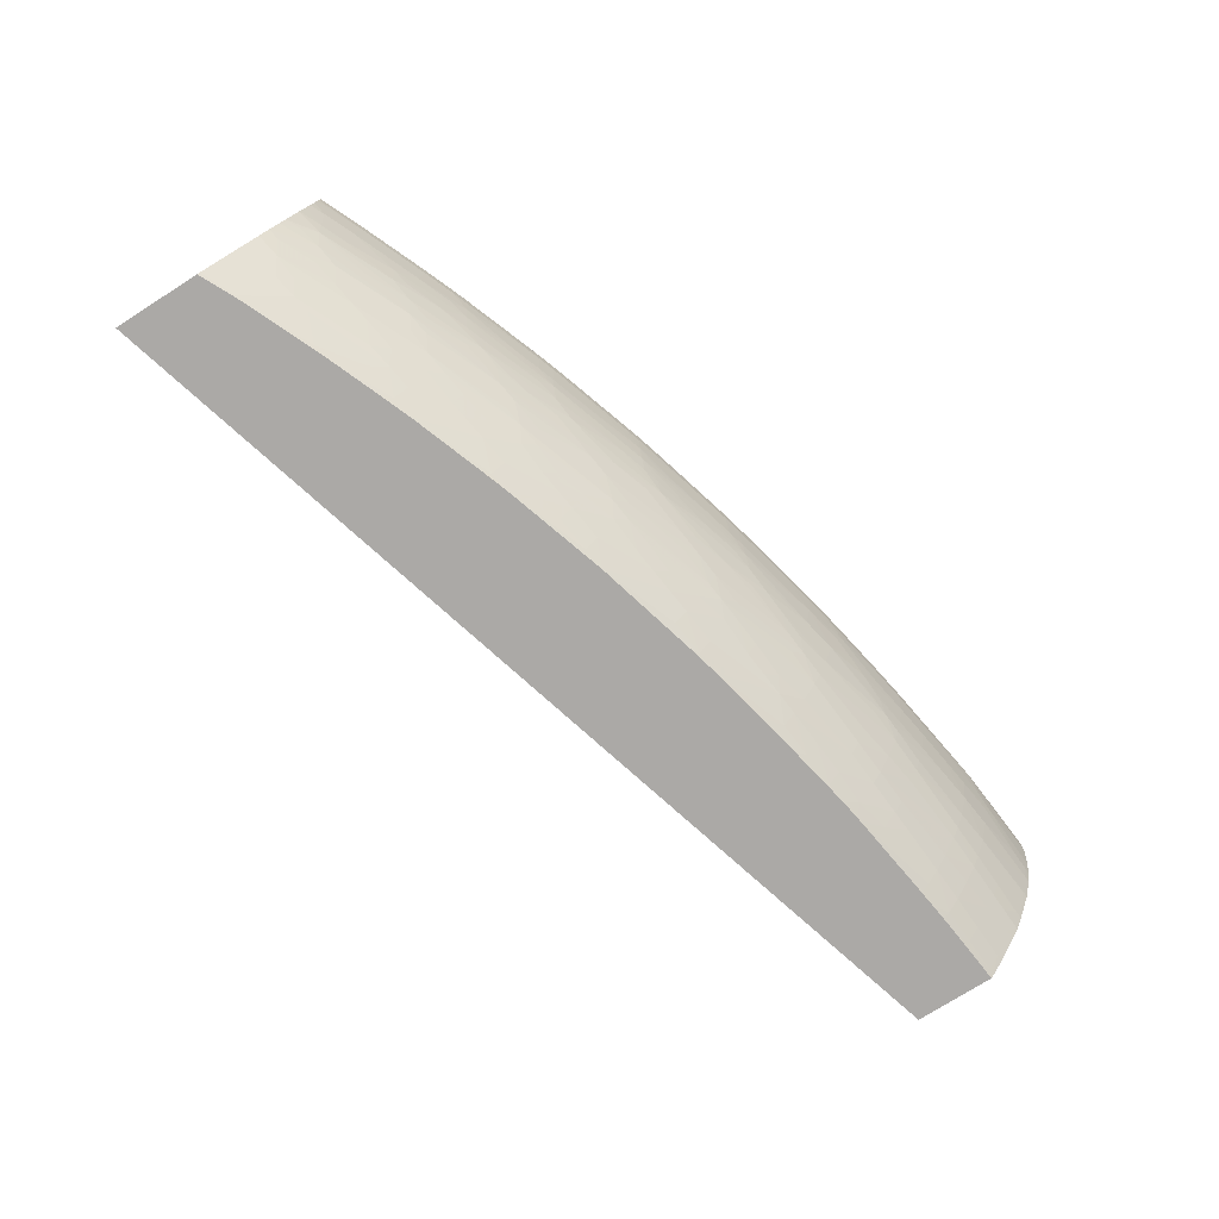
<metadata>
{"format":"obj","ext":"obj","renderer":"f3d","projection":"perspective","resolution":1024,"background":"white","views":[{"elev":-75.6,"azim":122.4,"up":"+Z"}]}
</metadata>
<code>
v 0.04208 2.951 -5.852e-05
v 0.04208 2.951 -0.008704
v 0.04208 2.922 -5.852e-05
v 0.08972 2.947 -5.852e-05
v 0.04208 2.949 -0.0261
v 0.08972 2.947 -0.001432
v 0.04555 2.951 -0.008704
v 0.07445 2.947 -0.0193
v 0.04208 2.868 -0.121
v 0.5205 2.736 -0.121
v 0.5206 2.795 -5.852e-05
v 0.15 2.938 -5.852e-05
v 0.04208 2.948 -0.03464
v 0.04555 2.949 -0.0261
v 0.05426 2.947 -0.03481
v 0.04555 2.947 -0.03674
v 0.1325 2.941 -0.008704
v 0.1152 2.943 -0.008704
v 0.09642 2.946 -0.007828
v 0.08602 2.947 -0.01304
v 0.08026 2.948 -0.007828
v 0.06297 2.949 -0.008704
v 0.15 2.938 -0.008704
v 0.09773 2.944 -0.0261
v 0.08026 2.946 -0.02551
v 0.06119 2.948 -0.02551
v 0.04208 2.909 -0.121
v 0.5206 2.736 -0.121
v 0.5206 2.736 -0.1209
v 0.5206 2.827 -5.852e-05
v 0.1587 2.937 -5.852e-05
v 0.04208 2.947 -0.03743
v 0.08035 2.943 -0.0435
v 0.04555 2.945 -0.04544
v 0.04208 2.946 -0.04612
v 0.1325 2.939 -0.0261
v 0.1152 2.941 -0.0261
v 0.1673 2.935 -0.008704
v 0.15 2.936 -0.0261
v 0.09773 2.941 -0.0435
v 0.04208 2.91 -0.1193
v 0.04555 2.908 -0.121
v 0.5206 2.78 -0.121
v 0.5206 2.827 -0.006217
v 0.4979 2.837 -5.852e-05
v 0.1673 2.935 -5.852e-05
v 0.08035 2.938 -0.06089
v 0.04208 2.942 -0.05852
v 0.06297 2.939 -0.06089
v 0.1325 2.936 -0.0435
v 0.1152 2.938 -0.0435
v 0.1673 2.933 -0.0261
v 0.1761 2.934 -5.852e-05
v 0.1962 2.93 -0.008704
v 0.1942 2.93 -0.01843
v 0.15 2.933 -0.0435
v 0.1782 2.93 -0.03661
v 0.09773 2.936 -0.06089
v 0.15 2.93 -0.05498
v 0.1325 2.932 -0.05871
v 0.04208 2.916 -0.1106
v 0.04555 2.916 -0.1104
v 0.04555 2.91 -0.1191
v 0.0492 2.908 -0.121
v 0.5206 2.781 -0.1197
v 0.5052 2.788 -0.121
v 0.5038 2.789 -0.1202
v 0.5206 2.827 -0.01229
v 0.5168 2.829 -0.008977
v 0.4979 2.837 -0.008704
v 0.4924 2.839 -5.852e-05
v 0.08035 2.932 -0.07554
v 0.09773 2.931 -0.07331
v 0.04208 2.941 -0.06089
v 0.04555 2.941 -0.06089
v 0.1596 2.93 -0.05272
v 0.1843 2.931 -0.02498
v 0.1898 2.929 -0.03002
v 0.1905 2.931 -5.852e-05
v 0.1962 2.93 -5.852e-05
v 0.2049 2.928 -0.008704
v 0.2196 2.925 -0.008704
v 0.2196 2.924 -0.0261
v 0.2009 2.928 -0.02498
v 0.1662 2.931 -0.04285
v 0.2021 2.924 -0.0435
v 0.1843 2.927 -0.04285
v 0.1712 2.929 -0.04822
v 0.1165 2.933 -0.06245
v 0.1325 2.929 -0.0674
v 0.1231 2.929 -0.0693
v 0.1115 2.93 -0.07119
v 0.15 2.927 -0.06366
v 0.04208 2.918 -0.1079
v 0.06297 2.915 -0.1093
v 0.06297 2.909 -0.118
v 0.06864 2.906 -0.121
v 0.5206 2.785 -0.1156
v 0.5008 2.79 -0.121
v 0.4805 2.803 -0.1157
v 0.4965 2.798 -0.1123
v 0.5153 2.793 -0.1081
v 0.5206 2.789 -0.1096
v 0.5206 2.826 -0.01824
v 0.5134 2.828 -0.0261
v 0.4979 2.835 -0.0261
v 0.4846 2.841 -0.0261
v 0.4869 2.842 -0.008704
v 0.4825 2.843 -5.852e-05
v 0.08035 2.928 -0.08424
v 0.06297 2.933 -0.0773
v 0.09773 2.927 -0.08202
v 0.04208 2.934 -0.07954
v 0.2021 2.919 -0.06089
v 0.1848 2.922 -0.06089
v 0.1662 2.926 -0.05948
v 0.2049 2.928 -5.852e-05
v 0.2196 2.925 -5.852e-05
v 0.2369 2.922 -0.008704
v 0.2196 2.921 -0.0435
v 0.2369 2.92 -0.0261
v 0.2637 2.912 -0.03557
v 0.15 2.922 -0.0783
v 0.1325 2.924 -0.0783
v 0.2021 2.914 -0.07409
v 0.1673 2.919 -0.0783
v 0.04208 2.926 -0.09536
v 0.08035 2.915 -0.1081
v 0.08035 2.908 -0.1168
v 0.08035 2.905 -0.121
v 0.4888 2.795 -0.121
v 0.4671 2.806 -0.1193
v 0.4805 2.81 -0.1069
v 0.4893 2.808 -0.1044
v 0.5206 2.792 -0.1065
v 0.5206 2.825 -0.0261
v 0.5097 2.827 -0.0435
v 0.5206 2.824 -0.03311
v 0.4979 2.832 -0.0435
v 0.4735 2.843 -0.03795
v 0.4631 2.85 -0.0261
v 0.4631 2.852 -0.008704
v 0.4631 2.852 -5.852e-05
v 0.08035 2.922 -0.0957
v 0.06297 2.929 -0.08601
v 0.09773 2.92 -0.0957
v 0.04704 2.933 -0.07998
v 0.15 2.915 -0.09187
v 0.1325 2.916 -0.09411
v 0.04227 2.93 -0.08795
v 0.04208 2.93 -0.08796
v 0.2369 2.913 -0.05593
v 0.22 2.915 -0.06178
v 0.2145 2.913 -0.07144
v 0.2369 2.922 -5.852e-05
v 0.2544 2.918 -0.008704
v 0.2544 2.916 -0.0261
v 0.2369 2.917 -0.0435
v 0.2582 2.911 -0.04717
v 0.2465 2.912 -0.0528
v 0.2665 2.913 -0.0261
v 0.2753 2.911 -0.0261
v 0.2891 2.907 -0.0261
v 0.3318 2.894 -0.03339
v 0.2891 2.904 -0.0435
v 0.2704 2.909 -0.04222
v 0.1775 2.912 -0.0875
v 0.1673 2.913 -0.08919
v 0.2021 2.91 -0.0828
v 0.1892 2.911 -0.08535
v 0.04704 2.926 -0.09452
v 0.06297 2.924 -0.0957
v 0.09773 2.914 -0.1065
v 0.09773 2.907 -0.1152
v 0.09773 2.903 -0.121
v 0.08822 2.904 -0.121
v 0.4603 2.807 -0.121
v 0.4461 2.82 -0.1126
v 0.4406 2.827 -0.1065
v 0.462 2.812 -0.1134
v 0.4962 2.811 -0.09502
v 0.5009 2.805 -0.1004
v 0.4522 2.824 -0.103
v 0.4631 2.822 -0.09929
v 0.4791 2.818 -0.09418
v 0.5206 2.796 -0.1006
v 0.5073 2.825 -0.05302
v 0.5185 2.823 -0.0435
v 0.5206 2.822 -0.0435
v 0.4703 2.842 -0.04955
v 0.4798 2.839 -0.04366
v 0.4639 2.846 -0.04366
v 0.4457 2.853 -0.0435
v 0.4358 2.859 -0.03176
v 0.4446 2.857 -0.02602
v 0.4381 2.86 -0.02016
v 0.4481 2.858 -0.008704
v 0.4481 2.858 -5.852e-05
v 0.05384 2.929 -0.08691
v 0.1105 2.913 -0.1052
v 0.1325 2.911 -0.1028
v 0.1221 2.912 -0.104
v 0.15 2.91 -0.1006
v 0.2531 2.909 -0.05953
v 0.2261 2.912 -0.06817
v 0.2717 2.898 -0.07595
v 0.2561 2.9 -0.08003
v 0.22 2.909 -0.07766
v 0.2544 2.918 -5.852e-05
v 0.2624 2.916 -5.852e-05
v 0.2702 2.914 -0.008704
v 0.3155 2.895 -0.05247
v 0.2717 2.904 -0.06089
v 0.279 2.912 -0.008704
v 0.3065 2.904 -0.008704
v 0.3346 2.895 -0.02179
v 0.3065 2.902 -0.0261
v 0.3252 2.897 -0.027
v 0.3407 2.893 -0.027
v 0.3849 2.877 -0.03499
v 0.3413 2.889 -0.0435
v 0.328 2.893 -0.0435
v 0.3192 2.896 -0.0435
v 0.2021 2.903 -0.0957
v 0.1673 2.908 -0.0979
v 0.263 2.895 -0.08699
v 0.2514 2.896 -0.08937
v 0.2369 2.898 -0.09224
v 0.2194 2.899 -0.09673
v 0.1325 2.904 -0.1131
v 0.143 2.897 -0.121
v 0.1082 2.901 -0.121
v 0.4543 2.81 -0.121
v 0.4283 2.822 -0.1183
v 0.4287 2.838 -0.09531
v 0.4461 2.831 -0.0966
v 0.4283 2.829 -0.1096
v 0.4021 2.843 -0.1043
v 0.4109 2.841 -0.1017
v 0.5088 2.809 -0.08878
v 0.4723 2.825 -0.08737
v 0.5149 2.802 -0.09502
v 0.4631 2.827 -0.09058
v 0.5206 2.799 -0.09514
v 0.5206 2.821 -0.04605
v 0.5206 2.817 -0.05985
v 0.514 2.82 -0.05966
v 0.5023 2.823 -0.06461
v 0.4971 2.827 -0.05966
v 0.4805 2.834 -0.06089
v 0.4587 2.844 -0.05711
v 0.4206 2.86 -0.05321
v 0.4325 2.858 -0.0435
v 0.4238 2.861 -0.0435
v 0.4109 2.866 -0.0435
v 0.4109 2.869 -0.0261
v 0.4293 2.863 -0.02602
v 0.3982 2.876 -0.008704
v 0.4109 2.871 -0.008704
v 0.4283 2.865 -0.008704
v 0.4394 2.861 -0.008704
v 0.4437 2.859 -5.852e-05
v 0.1504 2.9 -0.1146
v 0.2021 2.896 -0.1069
v 0.1848 2.898 -0.1092
v 0.1673 2.9 -0.1114
v 0.2717 2.894 -0.08466
v 0.2849 2.896 -0.07228
v 0.2702 2.914 -5.852e-05
v 0.3693 2.878 -0.05386
v 0.3413 2.884 -0.06089
v 0.3224 2.891 -0.05932
v 0.2965 2.894 -0.06855
v 0.29 2.898 -0.06201
v 0.279 2.912 -5.852e-05
v 0.3065 2.904 -5.852e-05
v 0.3239 2.9 -0.008704
v 0.3365 2.896 -0.008704
v 0.3452 2.893 -0.008704
v 0.3587 2.889 -0.008704
v 0.3761 2.883 -0.008704
v 0.3761 2.881 -0.0261
v 0.3587 2.887 -0.0261
v 0.3918 2.873 -0.04188
v 0.3808 2.876 -0.04659
v 0.3755 2.879 -0.04188
v 0.3587 2.884 -0.0435
v 0.3868 2.878 -0.0261
v 0.3955 2.875 -0.0261
v 0.2135 2.895 -0.1053
v 0.3192 2.878 -0.08905
v 0.3065 2.88 -0.0921
v 0.2894 2.882 -0.0968
v 0.2717 2.887 -0.0957
v 0.2561 2.891 -0.09538
v 0.2369 2.893 -0.1009
v 0.2251 2.894 -0.1032
v 0.1459 2.896 -0.121
v 0.4361 2.817 -0.121
v 0.4175 2.824 -0.1209
v 0.4347 2.842 -0.08529
v 0.4231 2.844 -0.08924
v 0.3904 2.845 -0.1073
v 0.3951 2.849 -0.09738
v 0.4109 2.846 -0.09296
v 0.3773 2.856 -0.09563
v 0.5149 2.811 -0.07805
v 0.5206 2.806 -0.08362
v 0.4839 2.823 -0.0825
v 0.4971 2.82 -0.07734
v 0.4469 2.84 -0.07901
v 0.4631 2.834 -0.0783
v 0.5206 2.814 -0.06621
v 0.4906 2.826 -0.07091
v 0.4536 2.842 -0.06869
v 0.5206 2.81 -0.07515
v 0.4639 2.84 -0.0621
v 0.4469 2.847 -0.0621
v 0.4272 2.856 -0.05977
v 0.4098 2.862 -0.05977
v 0.3935 2.867 -0.06089
v 0.3895 2.879 -0.008704
v 0.3938 2.877 -5.852e-05
v 0.3982 2.876 -5.852e-05
v 0.4046 2.874 -5.852e-05
v 0.4109 2.871 -5.852e-05
v 0.4197 2.868 -5.852e-05
v 0.4283 2.865 -5.852e-05
v 0.4394 2.861 -5.852e-05
v 0.1563 2.895 -0.121
v 0.2021 2.89 -0.1156
v 0.1848 2.892 -0.1179
v 0.1673 2.893 -0.1201
v 0.1589 2.894 -0.121
v 0.29 2.892 -0.07817
v 0.3309 2.877 -0.08598
v 0.3246 2.882 -0.07942
v 0.3065 2.887 -0.0783
v 0.3755 2.874 -0.06017
v 0.3628 2.876 -0.06546
v 0.3577 2.879 -0.06017
v 0.3512 2.878 -0.07045
v 0.3413 2.879 -0.07382
v 0.3239 2.9 -5.852e-05
v 0.3302 2.898 -5.852e-05
v 0.3365 2.896 -5.852e-05
v 0.3452 2.893 -5.852e-05
v 0.3674 2.886 -5.852e-05
v 0.3761 2.883 -5.852e-05
v 0.2544 2.882 -0.111
v 0.2544 2.876 -0.1196
v 0.2435 2.877 -0.121
v 0.3246 2.873 -0.09519
v 0.3065 2.875 -0.1008
v 0.2954 2.877 -0.1033
v 0.2717 2.88 -0.108
v 0.2838 2.878 -0.1057
v 0.4178 2.824 -0.121
v 0.4174 2.824 -0.121
v 0.4166 2.825 -0.121
v 0.3808 2.837 -0.121
v 0.3761 2.841 -0.1193
v 0.3951 2.838 -0.1131
v 0.384 2.86 -0.08646
v 0.3935 2.858 -0.08291
v 0.4033 2.86 -0.07048
v 0.4287 2.847 -0.07901
v 0.442 2.844 -0.07369
v 0.3761 2.847 -0.1106
v 0.35 2.86 -0.1044
v 0.3616 2.858 -0.1014
v 0.3724 2.862 -0.08979
v 0.4791 2.827 -0.07734
v 0.4149 2.858 -0.06481
v 0.3895 2.879 -5.852e-05
v 0.213 2.884 -0.121
v 0.1911 2.888 -0.121
v 0.1694 2.892 -0.121
v 0.3413 2.868 -0.0957
v 0.3413 2.875 -0.08253
v 0.3577 2.873 -0.07707
v 0.3935 2.862 -0.0742
v 0.3773 2.865 -0.07971
v 0.2576 2.874 -0.121
v 0.2449 2.877 -0.121
v 0.2717 2.873 -0.1167
v 0.3126 2.859 -0.1209
v 0.3413 2.861 -0.1064
v 0.3239 2.864 -0.1101
v 0.3677 2.842 -0.121
v 0.366 2.843 -0.121
v 0.357 2.863 -0.09563
v 0.3118 2.859 -0.121
v 0.3239 2.858 -0.1188
v 0.3126 2.859 -0.121
v 0.3413 2.855 -0.1151
f 1 2 5
f 1 5 13
f 1 13 32
f 1 32 35
f 1 35 48
f 1 48 74
f 1 74 113
f 1 113 151
f 1 151 127
f 1 127 94
f 1 94 61
f 1 61 41
f 1 41 27
f 1 27 9
f 1 9 3
f 1 3 11
f 1 11 30
f 1 30 45
f 1 45 71
f 1 71 109
f 1 109 143
f 1 143 198
f 1 198 262
f 1 262 329
f 1 329 328
f 1 328 327
f 1 327 326
f 1 326 325
f 1 325 324
f 1 324 323
f 1 323 375
f 1 375 349
f 1 349 348
f 1 348 347
f 1 347 346
f 1 346 345
f 1 345 344
f 1 344 276
f 1 276 275
f 1 275 269
f 1 269 210
f 1 210 209
f 1 209 155
f 1 155 118
f 1 118 117
f 1 117 80
f 1 80 79
f 1 79 53
f 1 53 46
f 1 46 31
f 1 31 12
f 1 12 4
f 1 4 6
f 1 6 2
f 2 6 7
f 2 7 8
f 2 8 5
f 3 9 10
f 3 10 11
f 4 12 23
f 4 23 6
f 5 8 14
f 5 14 15
f 5 15 16
f 5 16 13
f 6 17 18
f 6 18 19
f 6 19 20
f 6 20 21
f 6 21 22
f 6 22 7
f 6 23 17
f 7 22 8
f 8 22 21
f 8 21 20
f 8 20 24
f 8 24 25
f 8 25 15
f 8 15 26
f 8 26 14
f 9 27 42
f 9 42 64
f 9 64 97
f 9 97 130
f 9 130 176
f 9 176 175
f 9 175 232
f 9 232 231
f 9 231 298
f 9 298 330
f 9 330 334
f 9 334 378
f 9 378 377
f 9 377 376
f 9 376 352
f 9 352 385
f 9 385 384
f 9 384 393
f 9 393 395
f 9 395 391
f 9 391 390
f 9 390 361
f 9 361 360
f 9 360 359
f 9 359 358
f 9 358 299
f 9 299 233
f 9 233 177
f 9 177 131
f 9 131 99
f 9 99 66
f 9 66 43
f 9 43 28
f 9 28 10
f 10 28 29
f 10 29 11
f 11 29 28
f 11 28 43
f 11 43 65
f 11 65 98
f 11 98 103
f 11 103 135
f 11 135 186
f 11 186 244
f 11 244 308
f 11 308 316
f 11 316 313
f 11 313 246
f 11 246 245
f 11 245 189
f 11 189 138
f 11 138 136
f 11 136 104
f 11 104 68
f 11 68 44
f 11 44 30
f 12 31 23
f 13 16 32
f 14 26 15
f 15 25 33
f 15 33 16
f 16 33 34
f 16 34 35
f 16 35 32
f 17 36 37
f 17 37 20
f 17 20 18
f 17 23 39
f 17 39 36
f 18 20 19
f 20 37 24
f 23 31 38
f 23 38 39
f 24 37 40
f 24 40 33
f 24 33 25
f 27 41 42
f 30 44 70
f 30 70 45
f 31 46 38
f 33 40 47
f 33 47 34
f 34 47 35
f 35 47 49
f 35 49 48
f 36 39 56
f 36 56 50
f 36 50 51
f 36 51 37
f 37 51 40
f 38 52 39
f 38 46 53
f 38 53 79
f 38 79 54
f 38 54 55
f 38 55 52
f 39 52 57
f 39 57 56
f 40 58 47
f 40 51 59
f 40 59 60
f 40 60 58
f 41 61 62
f 41 62 63
f 41 63 42
f 42 63 64
f 43 66 67
f 43 67 65
f 44 68 69
f 44 69 70
f 45 70 71
f 47 72 49
f 47 58 73
f 47 73 72
f 48 49 75
f 48 75 74
f 49 72 75
f 50 56 76
f 50 76 59
f 50 59 51
f 52 55 77
f 52 77 78
f 52 78 57
f 54 79 80
f 54 80 117
f 54 117 81
f 54 81 55
f 55 81 82
f 55 82 83
f 55 83 84
f 55 84 77
f 56 57 85
f 56 85 76
f 57 78 86
f 57 86 87
f 57 87 88
f 57 88 85
f 58 89 90
f 58 90 91
f 58 91 92
f 58 92 73
f 58 60 89
f 59 93 90
f 59 90 60
f 59 76 93
f 60 90 89
f 61 94 62
f 62 95 96
f 62 96 63
f 62 94 95
f 63 96 97
f 63 97 64
f 65 67 98
f 66 99 67
f 67 99 100
f 67 100 101
f 67 101 102
f 67 102 103
f 67 103 98
f 68 104 70
f 68 70 69
f 70 104 105
f 70 105 106
f 70 106 107
f 70 107 108
f 70 108 109
f 70 109 71
f 72 110 145
f 72 145 111
f 72 111 75
f 72 73 110
f 73 112 110
f 73 92 112
f 74 75 113
f 75 111 113
f 76 85 88
f 76 88 86
f 76 86 114
f 76 114 115
f 76 115 116
f 76 116 93
f 77 84 78
f 78 84 86
f 81 117 118
f 81 118 82
f 82 118 155
f 82 155 119
f 82 119 83
f 83 120 86
f 83 86 84
f 83 119 121
f 83 121 122
f 83 122 120
f 86 120 114
f 86 88 87
f 90 93 123
f 90 123 91
f 91 123 124
f 91 124 92
f 92 124 112
f 93 116 125
f 93 125 126
f 93 126 123
f 94 127 95
f 95 127 128
f 95 128 96
f 96 128 129
f 96 129 97
f 97 129 130
f 99 131 132
f 99 132 100
f 100 132 133
f 100 133 134
f 100 134 101
f 101 134 102
f 102 134 135
f 102 135 103
f 104 136 105
f 105 137 106
f 105 136 138
f 105 138 137
f 106 137 139
f 106 139 140
f 106 140 107
f 107 140 141
f 107 141 142
f 107 142 108
f 108 142 109
f 109 142 143
f 110 144 145
f 110 112 146
f 110 146 144
f 111 145 147
f 111 147 113
f 112 124 148
f 112 148 149
f 112 149 146
f 113 150 151
f 113 147 150
f 114 120 152
f 114 152 153
f 114 153 154
f 114 154 115
f 115 154 125
f 115 125 116
f 119 155 209
f 119 209 156
f 119 156 157
f 119 157 121
f 120 122 158
f 120 158 159
f 120 159 160
f 120 160 152
f 121 157 122
f 122 161 162
f 122 162 163
f 122 163 164
f 122 164 165
f 122 165 166
f 122 166 159
f 122 159 158
f 122 157 161
f 123 126 167
f 123 167 168
f 123 168 148
f 123 148 124
f 125 154 169
f 125 169 170
f 125 170 126
f 126 170 167
f 127 151 150
f 127 150 171
f 127 171 172
f 127 172 128
f 128 144 173
f 128 173 129
f 128 172 144
f 129 173 174
f 129 174 175
f 129 175 176
f 129 176 130
f 131 177 132
f 132 177 178
f 132 178 179
f 132 179 180
f 132 180 133
f 133 180 179
f 133 179 134
f 134 181 182
f 134 182 135
f 134 179 183
f 134 183 184
f 134 184 185
f 134 185 181
f 135 182 186
f 137 187 139
f 137 138 188
f 137 188 187
f 138 189 188
f 139 187 190
f 139 190 191
f 139 191 140
f 140 190 192
f 140 192 193
f 140 193 194
f 140 194 141
f 140 191 190
f 141 194 195
f 141 195 196
f 141 196 142
f 142 196 197
f 142 197 198
f 142 198 143
f 144 172 171
f 144 171 150
f 144 150 199
f 144 199 145
f 144 146 173
f 145 199 147
f 146 200 173
f 146 149 201
f 146 201 202
f 146 202 200
f 147 199 150
f 148 168 203
f 148 203 201
f 148 201 149
f 152 160 204
f 152 204 205
f 152 205 153
f 153 205 154
f 154 205 206
f 154 206 207
f 154 207 208
f 154 208 169
f 156 209 210
f 156 210 211
f 156 211 161
f 156 161 157
f 159 166 165
f 159 165 212
f 159 212 213
f 159 213 160
f 160 213 204
f 161 211 214
f 161 214 162
f 162 214 163
f 163 214 215
f 163 215 216
f 163 216 217
f 163 217 164
f 164 217 218
f 164 218 216
f 164 216 219
f 164 219 220
f 164 220 221
f 164 221 222
f 164 222 223
f 164 223 165
f 165 223 212
f 167 170 224
f 167 224 168
f 168 224 225
f 168 225 203
f 169 208 226
f 169 226 227
f 169 227 228
f 169 228 229
f 169 229 224
f 169 224 170
f 173 200 230
f 173 230 174
f 174 230 231
f 174 231 232
f 174 232 175
f 177 233 234
f 177 234 178
f 178 234 179
f 179 235 236
f 179 236 183
f 179 234 237
f 179 237 238
f 179 238 239
f 179 239 235
f 181 240 182
f 181 185 241
f 181 241 240
f 182 240 242
f 182 242 186
f 183 236 243
f 183 243 241
f 183 241 184
f 184 241 185
f 186 242 244
f 187 188 189
f 187 189 245
f 187 245 246
f 187 246 247
f 187 247 248
f 187 248 249
f 187 249 250
f 187 250 251
f 187 251 190
f 190 251 193
f 190 193 192
f 193 251 252
f 193 252 253
f 193 253 194
f 194 253 254
f 194 254 255
f 194 255 220
f 194 220 256
f 194 256 257
f 194 257 196
f 194 196 195
f 196 257 256
f 196 256 258
f 196 258 259
f 196 259 260
f 196 260 261
f 196 261 197
f 197 261 262
f 197 262 198
f 200 202 230
f 201 230 202
f 201 203 263
f 201 263 230
f 203 225 264
f 203 264 265
f 203 265 266
f 203 266 263
f 204 213 205
f 205 213 206
f 206 267 226
f 206 226 207
f 206 213 268
f 206 268 267
f 207 226 208
f 210 269 211
f 211 269 275
f 211 275 214
f 212 223 222
f 212 222 221
f 212 221 270
f 212 270 271
f 212 271 272
f 212 272 273
f 212 273 274
f 212 274 213
f 213 274 273
f 213 273 268
f 214 275 276
f 214 276 215
f 215 276 344
f 215 344 277
f 215 277 216
f 216 218 217
f 216 277 278
f 216 278 279
f 216 279 280
f 216 280 281
f 216 281 282
f 216 282 283
f 216 283 219
f 219 283 220
f 220 255 284
f 220 284 285
f 220 285 286
f 220 286 287
f 220 287 221
f 220 283 282
f 220 282 288
f 220 288 289
f 220 289 256
f 221 287 285
f 221 285 270
f 224 229 290
f 224 290 225
f 225 290 264
f 226 267 291
f 226 291 292
f 226 292 293
f 226 293 294
f 226 294 295
f 226 295 227
f 227 295 296
f 227 296 228
f 228 296 297
f 228 297 229
f 229 297 290
f 230 263 298
f 230 298 231
f 233 299 234
f 234 300 237
f 234 299 300
f 235 301 236
f 235 239 302
f 235 302 301
f 236 301 243
f 237 300 303
f 237 303 238
f 238 304 305
f 238 305 239
f 238 303 306
f 238 306 304
f 239 305 302
f 240 307 308
f 240 308 244
f 240 244 242
f 240 241 309
f 240 309 310
f 240 310 307
f 241 243 301
f 241 301 311
f 241 311 312
f 241 312 309
f 246 313 247
f 247 313 248
f 248 314 315
f 248 315 250
f 248 250 249
f 248 313 316
f 248 316 314
f 250 315 317
f 250 317 251
f 251 317 315
f 251 315 318
f 251 318 252
f 252 255 254
f 252 254 253
f 252 318 319
f 252 319 320
f 252 320 321
f 252 321 270
f 252 270 285
f 252 285 284
f 252 284 255
f 256 289 258
f 258 289 288
f 258 288 322
f 258 322 323
f 258 323 324
f 258 324 325
f 258 325 259
f 259 325 326
f 259 326 327
f 259 327 260
f 260 328 329
f 260 329 261
f 260 327 328
f 261 329 262
f 263 266 330
f 263 330 298
f 264 290 331
f 264 331 332
f 264 332 265
f 265 332 333
f 265 333 266
f 266 333 334
f 266 334 330
f 267 268 335
f 267 335 336
f 267 336 291
f 268 273 337
f 268 337 338
f 268 338 335
f 270 321 339
f 270 339 340
f 270 340 341
f 270 341 271
f 271 341 340
f 271 340 342
f 271 342 272
f 272 342 343
f 272 343 273
f 273 343 337
f 277 344 345
f 277 345 278
f 278 346 347
f 278 347 279
f 278 345 346
f 279 347 348
f 279 348 280
f 280 348 281
f 281 348 349
f 281 349 375
f 281 375 322
f 281 322 288
f 281 288 282
f 285 287 286
f 290 297 350
f 290 350 351
f 290 351 352
f 290 352 331
f 291 336 353
f 291 353 354
f 291 354 292
f 292 354 293
f 293 355 294
f 293 354 355
f 294 356 295
f 294 355 357
f 294 357 356
f 295 356 296
f 296 356 297
f 297 356 350
f 299 358 300
f 300 358 359
f 300 359 360
f 300 360 361
f 300 361 362
f 300 362 363
f 300 363 303
f 301 302 364
f 301 364 365
f 301 365 366
f 301 366 367
f 301 367 368
f 301 368 311
f 302 305 364
f 303 362 369
f 303 369 370
f 303 370 371
f 303 371 306
f 303 363 362
f 304 306 364
f 304 364 305
f 306 371 372
f 306 372 364
f 307 310 314
f 307 314 316
f 307 316 308
f 309 312 373
f 309 373 314
f 309 314 310
f 311 368 315
f 311 315 312
f 312 315 314
f 312 314 373
f 315 368 366
f 315 366 374
f 315 374 319
f 315 319 318
f 319 374 320
f 320 374 366
f 320 366 321
f 321 366 339
f 322 375 323
f 331 376 377
f 331 377 332
f 331 352 376
f 332 377 333
f 333 378 334
f 333 377 378
f 335 338 336
f 336 379 353
f 336 338 337
f 336 337 343
f 336 343 380
f 336 380 364
f 336 364 372
f 336 372 379
f 339 366 340
f 340 366 342
f 342 381 343
f 342 366 382
f 342 382 383
f 342 383 364
f 342 364 381
f 343 381 380
f 350 356 351
f 351 384 385
f 351 385 352
f 351 356 386
f 351 386 387
f 351 387 384
f 353 379 370
f 353 370 388
f 353 388 354
f 354 388 389
f 354 389 355
f 355 389 357
f 356 357 386
f 357 389 387
f 357 387 386
f 361 390 362
f 362 390 391
f 362 391 369
f 364 380 381
f 364 383 382
f 364 382 365
f 365 382 366
f 366 368 367
f 369 391 388
f 369 388 370
f 370 379 371
f 371 379 392
f 371 392 372
f 372 392 379
f 384 387 393
f 387 389 394
f 387 394 391
f 387 391 395
f 387 395 393
f 388 396 394
f 388 394 389
f 388 391 396
f 391 394 396

</code>
